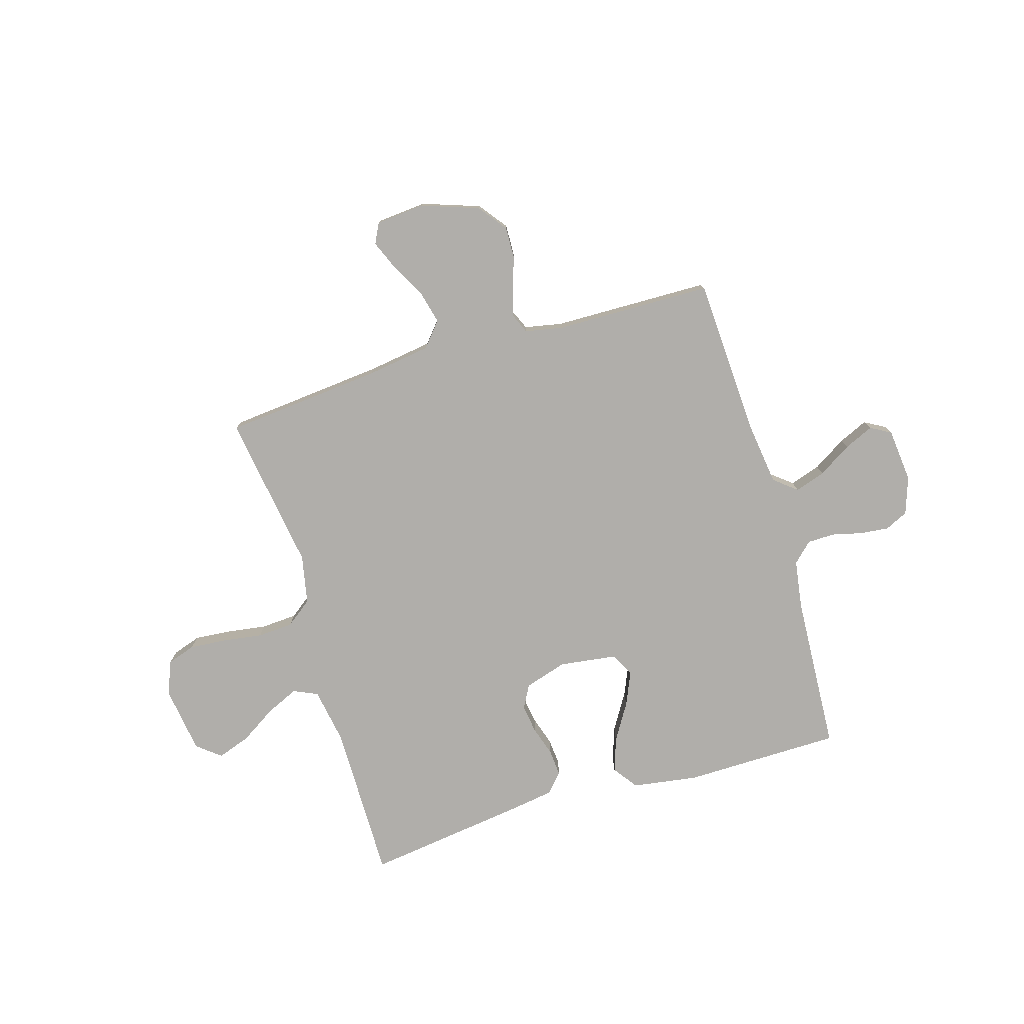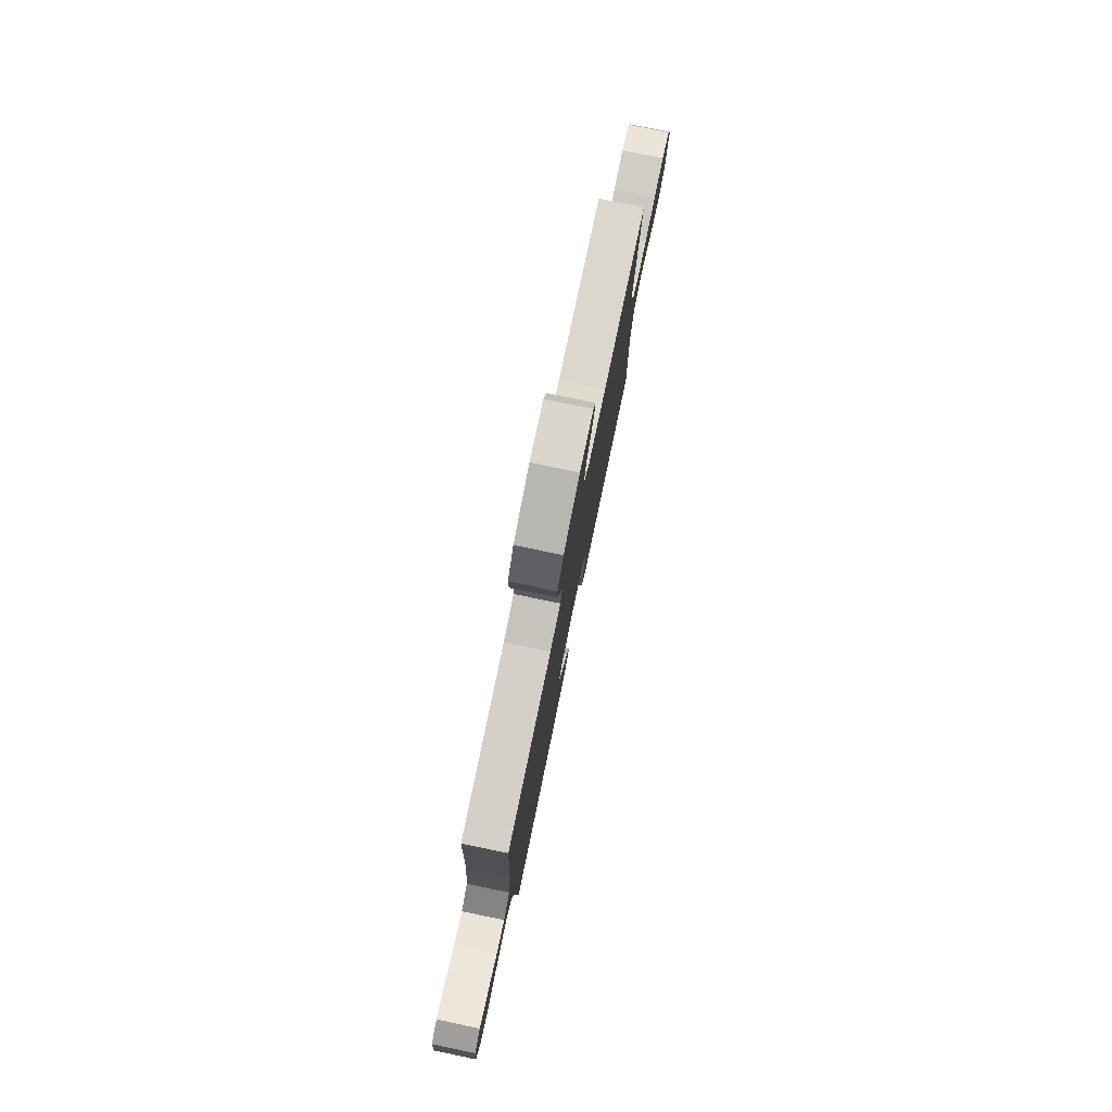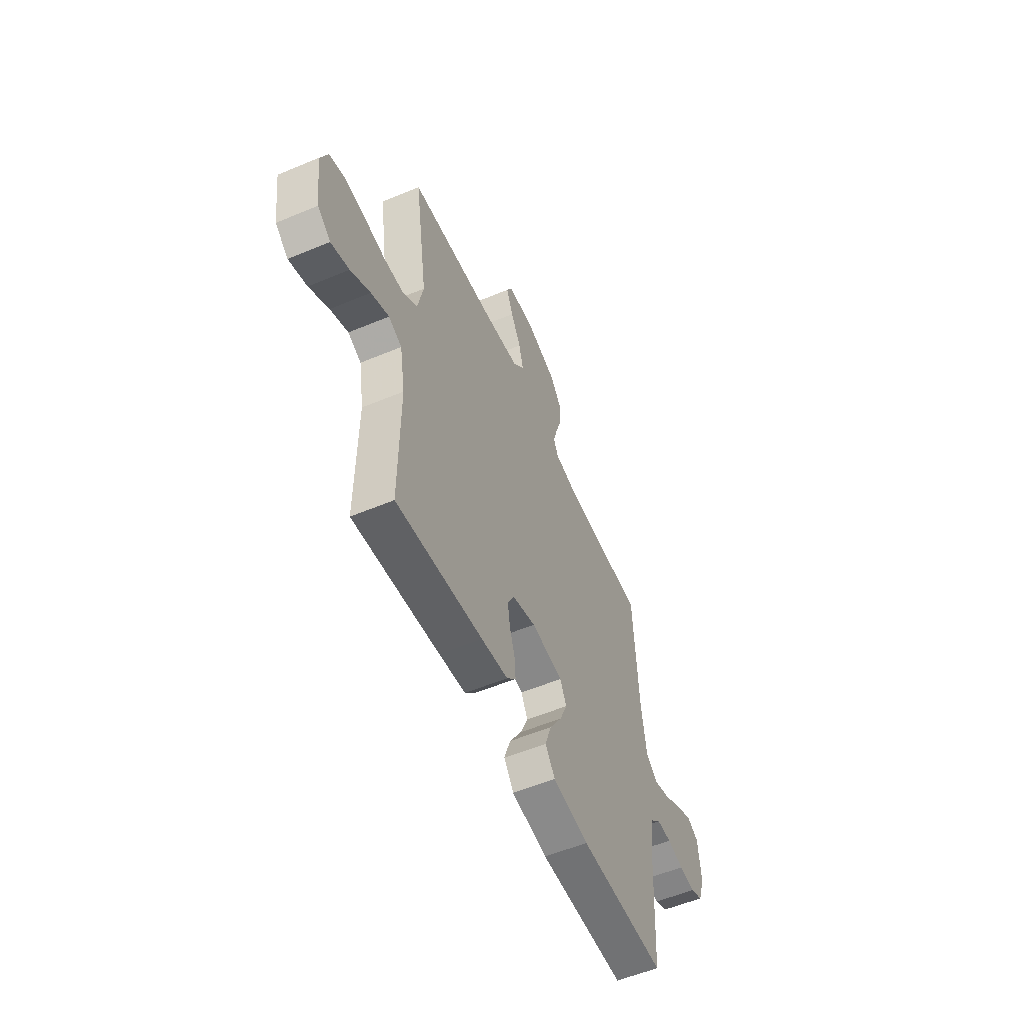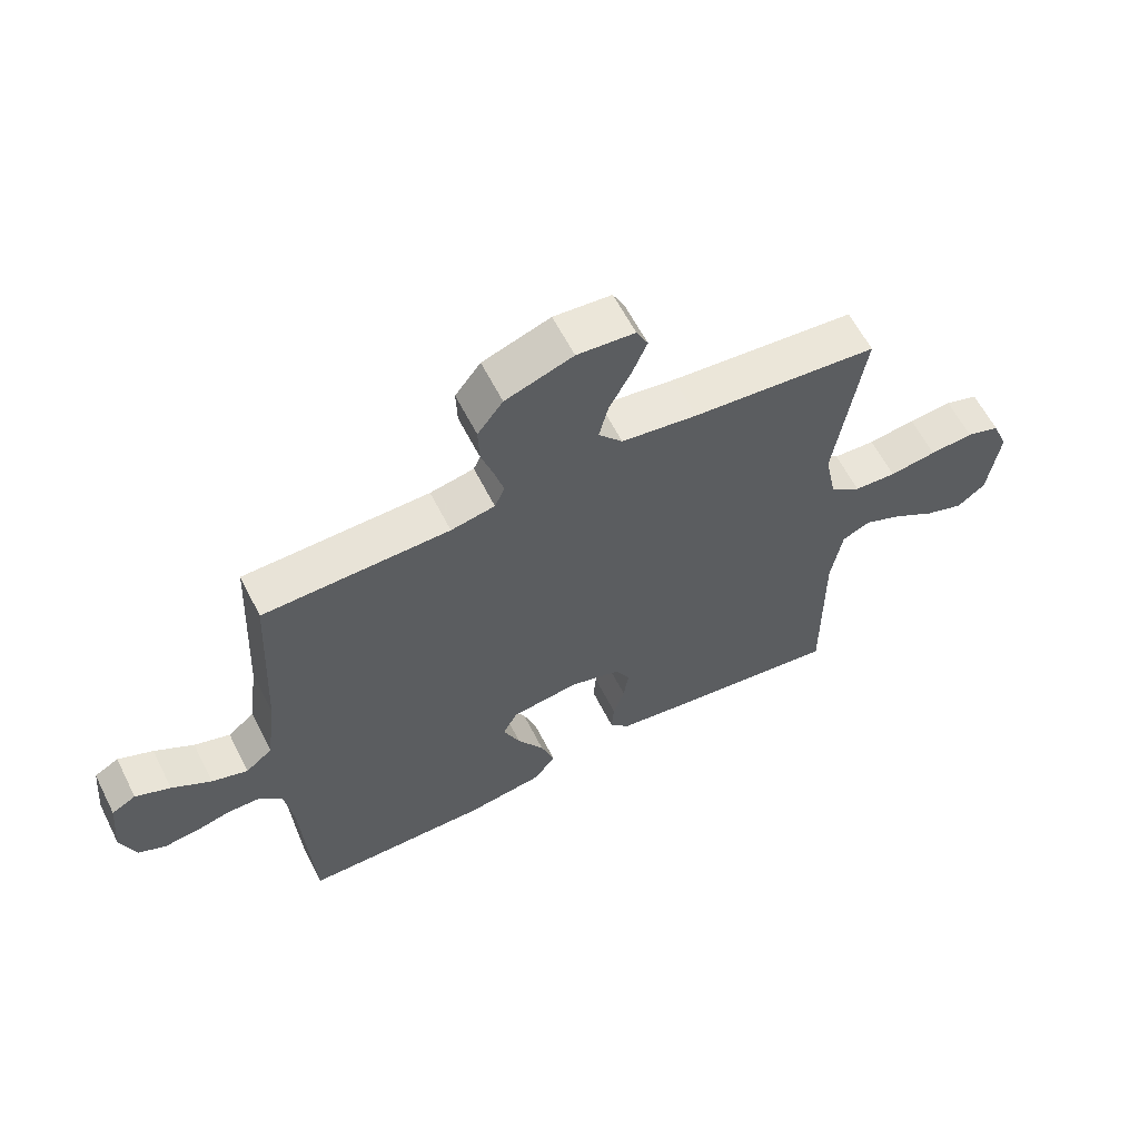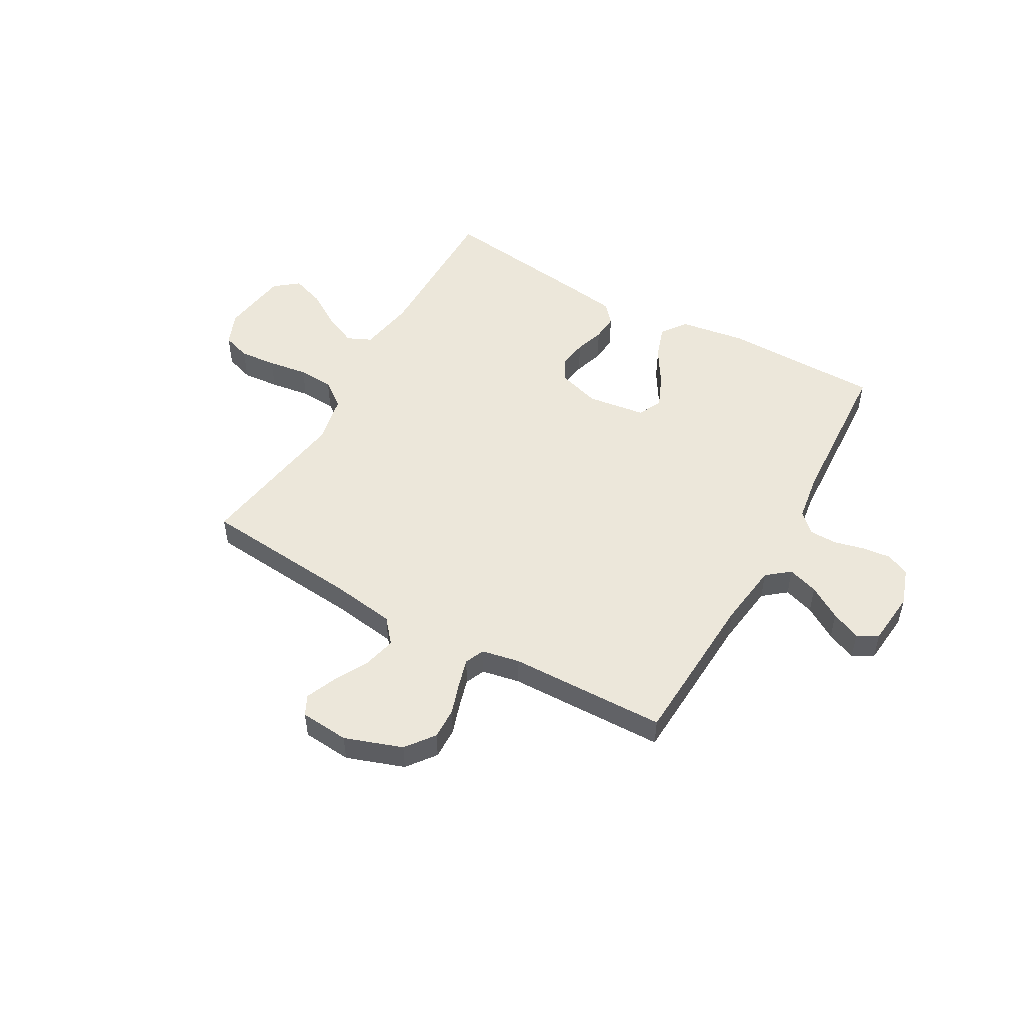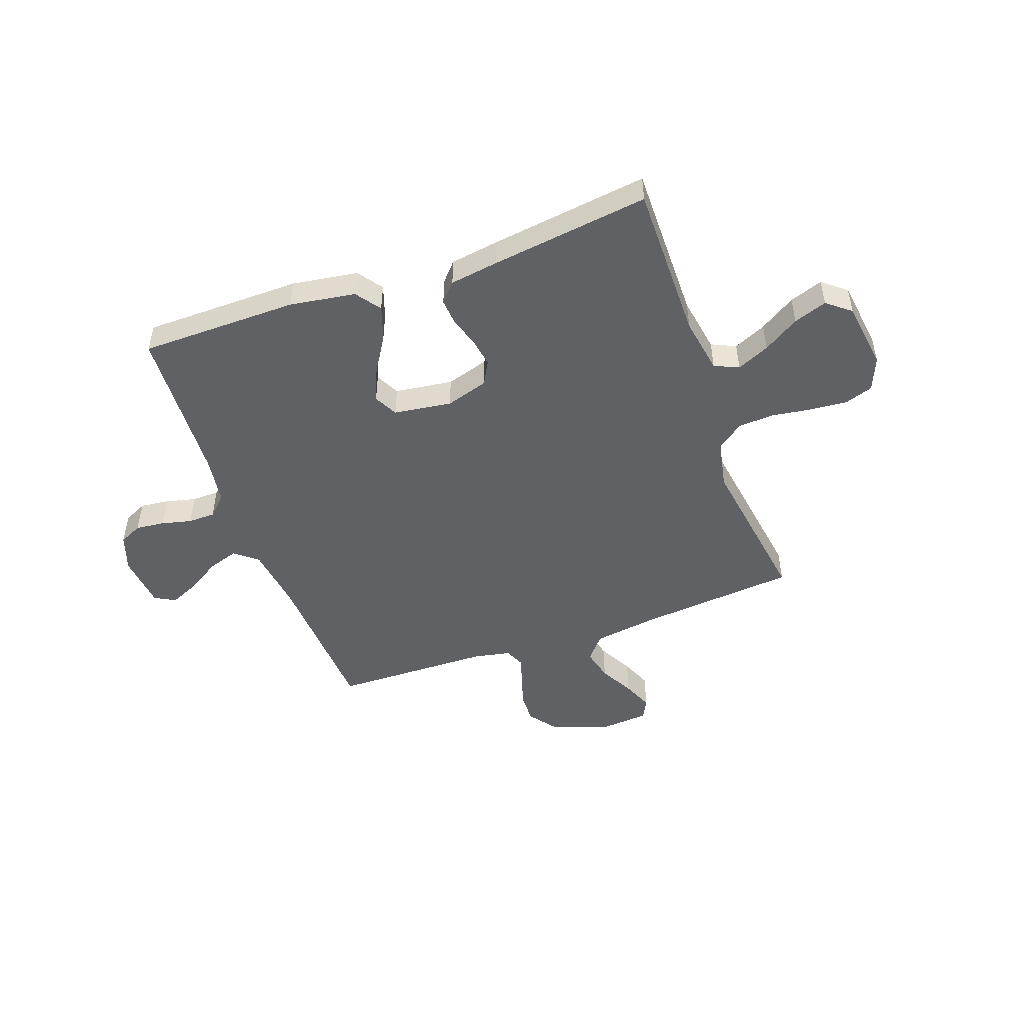
<metadata>
{"format":"obj","ext":"obj","renderer":"f3d","projection":"perspective","resolution":1024,"background":"white","views":[{"elev":-77.8,"azim":16.7,"up":"+Y"},{"elev":78.8,"azim":101.7,"up":"+Z"},{"elev":-56.1,"azim":-66.3,"up":"+Z"},{"elev":61.2,"azim":153.1,"up":"+Z"},{"elev":50.7,"azim":29.5,"up":"+Y"},{"elev":-48.7,"azim":-160.3,"up":"+Y"}]}
</metadata>
<code>
v -0.5 0.07 -0.5
v -0.498 0.07 -0.2
v -0.516 0.07 -0.093
v -0.562 0.07 -0.072
v -0.624 0.07 -0.1
v -0.692 0.07 -0.143
v -0.755 0.07 -0.165
v -0.8 0.07 -0.129
v -0.818 0.07 0
v -0.792 0.07 0.064
v -0.738 0.07 0.082
v -0.668 0.07 0.076
v -0.592 0.07 0.065
v -0.524 0.07 0.069
v -0.474 0.07 0.107
v -0.455 0.07 0.2
v -0.5 0.07 0.5
v -0.2 0.07 0.528
v -0.077 0.07 0.546
v -0.038 0.07 0.592
v -0.053 0.07 0.653
v -0.088 0.07 0.719
v -0.112 0.07 0.777
v -0.093 0.07 0.815
v 0 0.07 0.823
v 0.109 0.07 0.785
v 0.15 0.07 0.731
v 0.148 0.07 0.671
v 0.128 0.07 0.61
v 0.113 0.07 0.557
v 0.129 0.07 0.52
v 0.2 0.07 0.506
v 0.5 0.07 0.5
v 0.515 0.07 0.2
v 0.531 0.07 0.077
v 0.574 0.07 0.042
v 0.632 0.07 0.061
v 0.695 0.07 0.1
v 0.751 0.07 0.125
v 0.79 0.07 0.103
v 0.8 0.07 0
v 0.776 0.07 -0.07
v 0.732 0.07 -0.091
v 0.677 0.07 -0.085
v 0.62 0.07 -0.071
v 0.568 0.07 -0.072
v 0.531 0.07 -0.108
v 0.517 0.07 -0.2
v 0.5 0.07 -0.5
v 0.2 0.07 -0.503
v 0.075 0.07 -0.484
v 0.041 0.07 -0.437
v 0.063 0.07 -0.372
v 0.106 0.07 -0.302
v 0.133 0.07 -0.239
v 0.11 0.07 -0.194
v 0 0.07 -0.179
v -0.081 0.07 -0.204
v -0.105 0.07 -0.248
v -0.097 0.07 -0.303
v -0.079 0.07 -0.359
v -0.075 0.07 -0.41
v -0.107 0.07 -0.446
v -0.2 0.07 -0.46
v -0.5 0 -0.5
v -0.498 0 -0.2
v -0.516 0 -0.093
v -0.562 0 -0.072
v -0.624 0 -0.1
v -0.692 0 -0.143
v -0.755 0 -0.165
v -0.8 0 -0.129
v -0.818 0 0
v -0.792 0 0.064
v -0.738 0 0.082
v -0.668 0 0.076
v -0.592 0 0.065
v -0.524 0 0.069
v -0.474 0 0.107
v -0.455 0 0.2
v -0.5 0 0.5
v -0.2 0 0.528
v -0.077 0 0.546
v -0.038 0 0.592
v -0.053 0 0.653
v -0.088 0 0.719
v -0.112 0 0.777
v -0.093 0 0.815
v 0 0 0.823
v 0.109 0 0.785
v 0.15 0 0.731
v 0.148 0 0.671
v 0.128 0 0.61
v 0.113 0 0.557
v 0.129 0 0.52
v 0.2 0 0.506
v 0.5 0 0.5
v 0.515 0 0.2
v 0.531 0 0.077
v 0.574 0 0.042
v 0.632 0 0.061
v 0.695 0 0.1
v 0.751 0 0.125
v 0.79 0 0.103
v 0.8 0 0
v 0.776 0 -0.07
v 0.732 0 -0.091
v 0.677 0 -0.085
v 0.62 0 -0.071
v 0.568 0 -0.072
v 0.531 0 -0.108
v 0.517 0 -0.2
v 0.5 0 -0.5
v 0.2 0 -0.503
v 0.075 0 -0.484
v 0.041 0 -0.437
v 0.063 0 -0.372
v 0.106 0 -0.302
v 0.133 0 -0.239
v 0.11 0 -0.194
v 0 0 -0.179
v -0.081 0 -0.204
v -0.105 0 -0.248
v -0.097 0 -0.303
v -0.079 0 -0.359
v -0.075 0 -0.41
v -0.107 0 -0.446
v -0.2 0 -0.46
f 64 1 2
f 63 64 2
f 62 63 2
f 61 62 2
f 60 61 2
f 59 60 2 3
f 58 59 3 4
f 57 58 4
f 56 57 4
f 52 53 54
f 51 52 54
f 50 51 54
f 49 50 54
f 48 49 54
f 47 48 54 55
f 46 47 55 56
f 43 44 45
f 42 43 45
f 41 42 45
f 40 41 45
f 39 40 45
f 38 39 45
f 37 38 45
f 36 37 45 46
f 46 56 4
f 36 46 4
f 35 36 4
f 32 33 34
f 34 35 4
f 32 34 4
f 31 32 4
f 27 28 29
f 26 27 29
f 25 26 29
f 24 25 29
f 23 24 29
f 22 23 29
f 21 22 29
f 20 21 29 30
f 31 4 5
f 30 31 5
f 20 30 5
f 19 20 5
f 16 17 18
f 15 16 18 19
f 11 12 13
f 10 11 13
f 9 10 13
f 8 9 13
f 7 8 13
f 6 7 13
f 5 6 13
f 5 13 14
f 15 19 5
f 5 14 15
f 66 65 128
f 66 128 127
f 66 127 126
f 66 126 125
f 66 125 124
f 67 66 124 123
f 68 67 123 122
f 68 122 121
f 68 121 120
f 118 117 116
f 118 116 115
f 118 115 114
f 118 114 113
f 118 113 112
f 119 118 112 111
f 120 119 111 110
f 109 108 107
f 109 107 106
f 109 106 105
f 109 105 104
f 109 104 103
f 109 103 102
f 109 102 101
f 110 109 101 100
f 68 120 110
f 68 110 100
f 68 100 99
f 98 97 96
f 68 99 98
f 68 98 96
f 68 96 95
f 93 92 91
f 93 91 90
f 93 90 89
f 93 89 88
f 93 88 87
f 93 87 86
f 93 86 85
f 94 93 85 84
f 69 68 95
f 69 95 94
f 69 94 84
f 69 84 83
f 82 81 80
f 83 82 80 79
f 77 76 75
f 77 75 74
f 77 74 73
f 77 73 72
f 77 72 71
f 77 71 70
f 77 70 69
f 78 77 69
f 69 83 79
f 79 78 69
f 1 65 66 2
f 2 66 67 3
f 3 67 68 4
f 4 68 69 5
f 5 69 70 6
f 6 70 71 7
f 7 71 72 8
f 8 72 73 9
f 9 73 74 10
f 10 74 75 11
f 11 75 76 12
f 12 76 77 13
f 13 77 78 14
f 14 78 79 15
f 15 79 80 16
f 16 80 81 17
f 17 81 82 18
f 18 82 83 19
f 19 83 84 20
f 20 84 85 21
f 21 85 86 22
f 22 86 87 23
f 23 87 88 24
f 24 88 89 25
f 25 89 90 26
f 26 90 91 27
f 27 91 92 28
f 28 92 93 29
f 29 93 94 30
f 30 94 95 31
f 31 95 96 32
f 32 96 97 33
f 33 97 98 34
f 34 98 99 35
f 35 99 100 36
f 36 100 101 37
f 37 101 102 38
f 38 102 103 39
f 39 103 104 40
f 40 104 105 41
f 41 105 106 42
f 42 106 107 43
f 43 107 108 44
f 44 108 109 45
f 45 109 110 46
f 46 110 111 47
f 47 111 112 48
f 48 112 113 49
f 49 113 114 50
f 50 114 115 51
f 51 115 116 52
f 52 116 117 53
f 53 117 118 54
f 54 118 119 55
f 55 119 120 56
f 56 120 121 57
f 57 121 122 58
f 58 122 123 59
f 59 123 124 60
f 60 124 125 61
f 61 125 126 62
f 62 126 127 63
f 63 127 128 64
f 64 128 65 1

</code>
